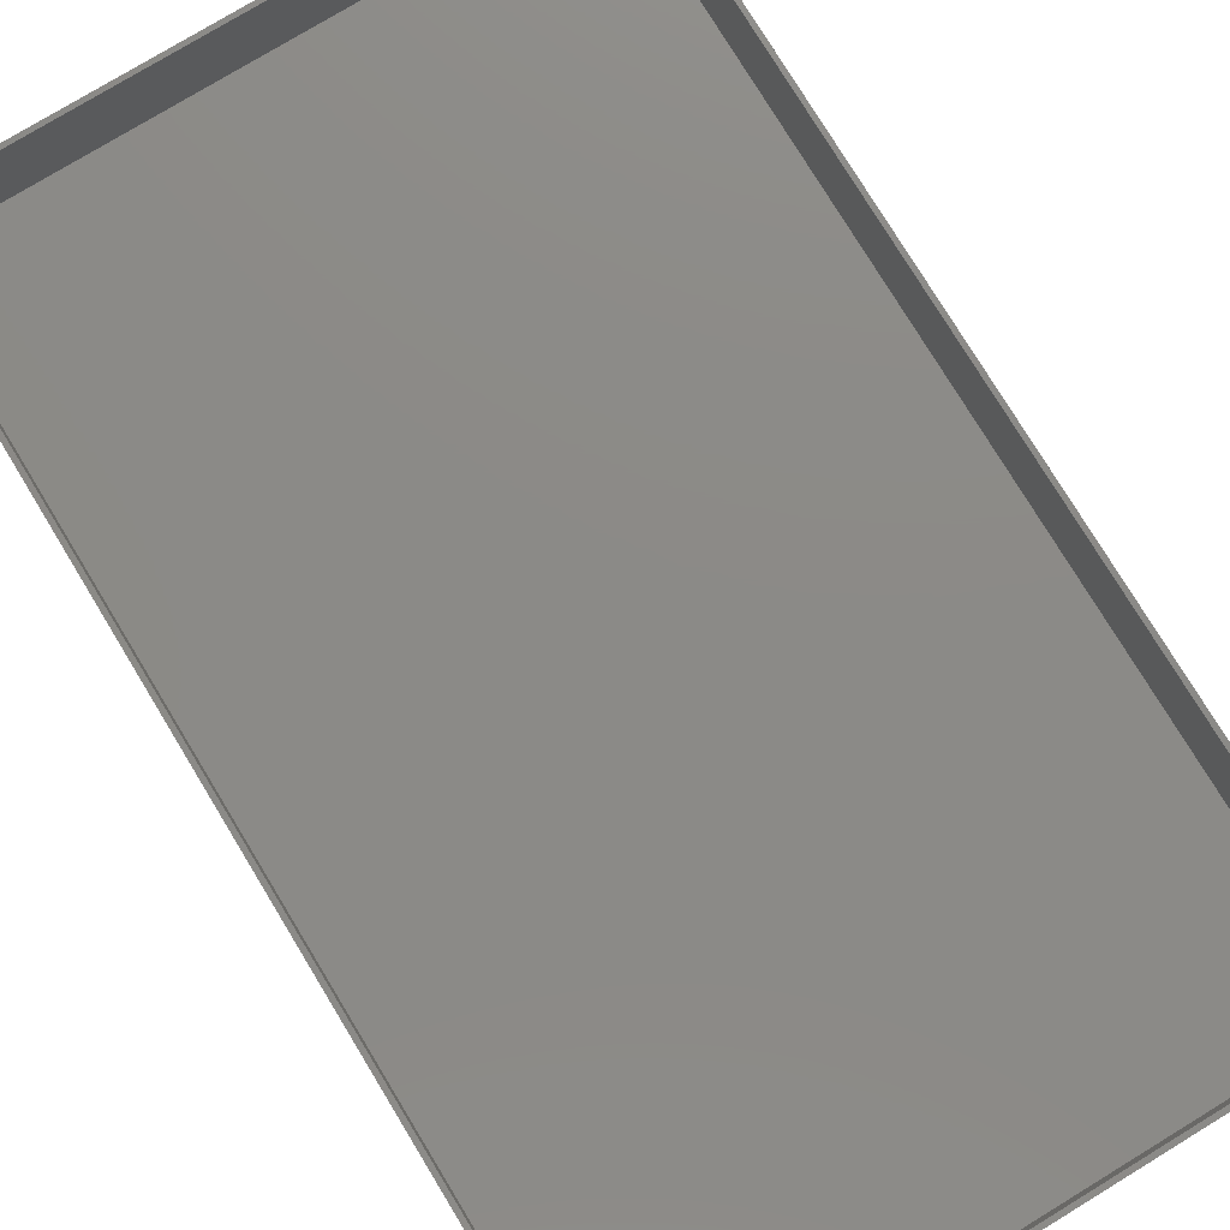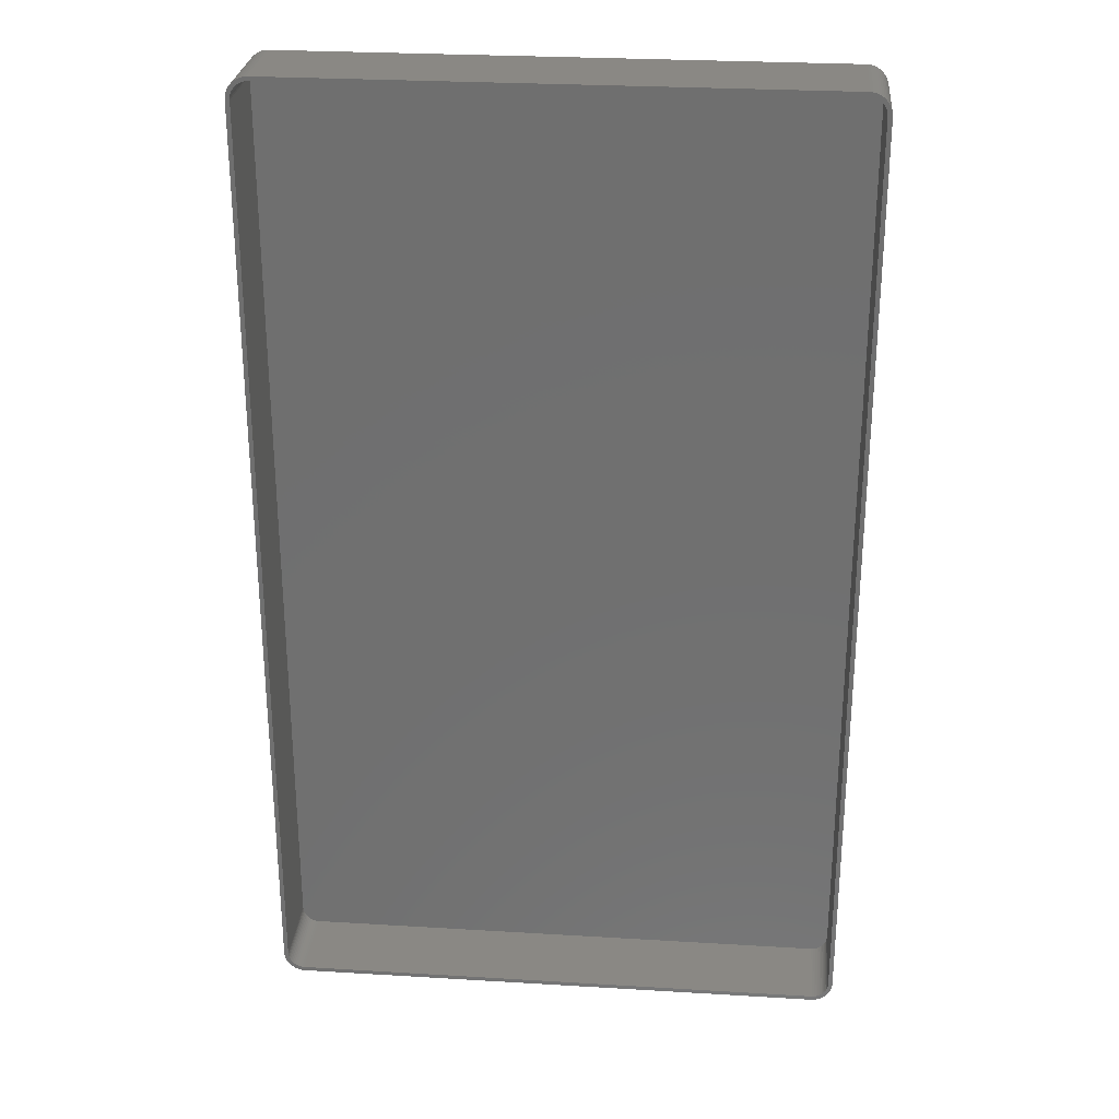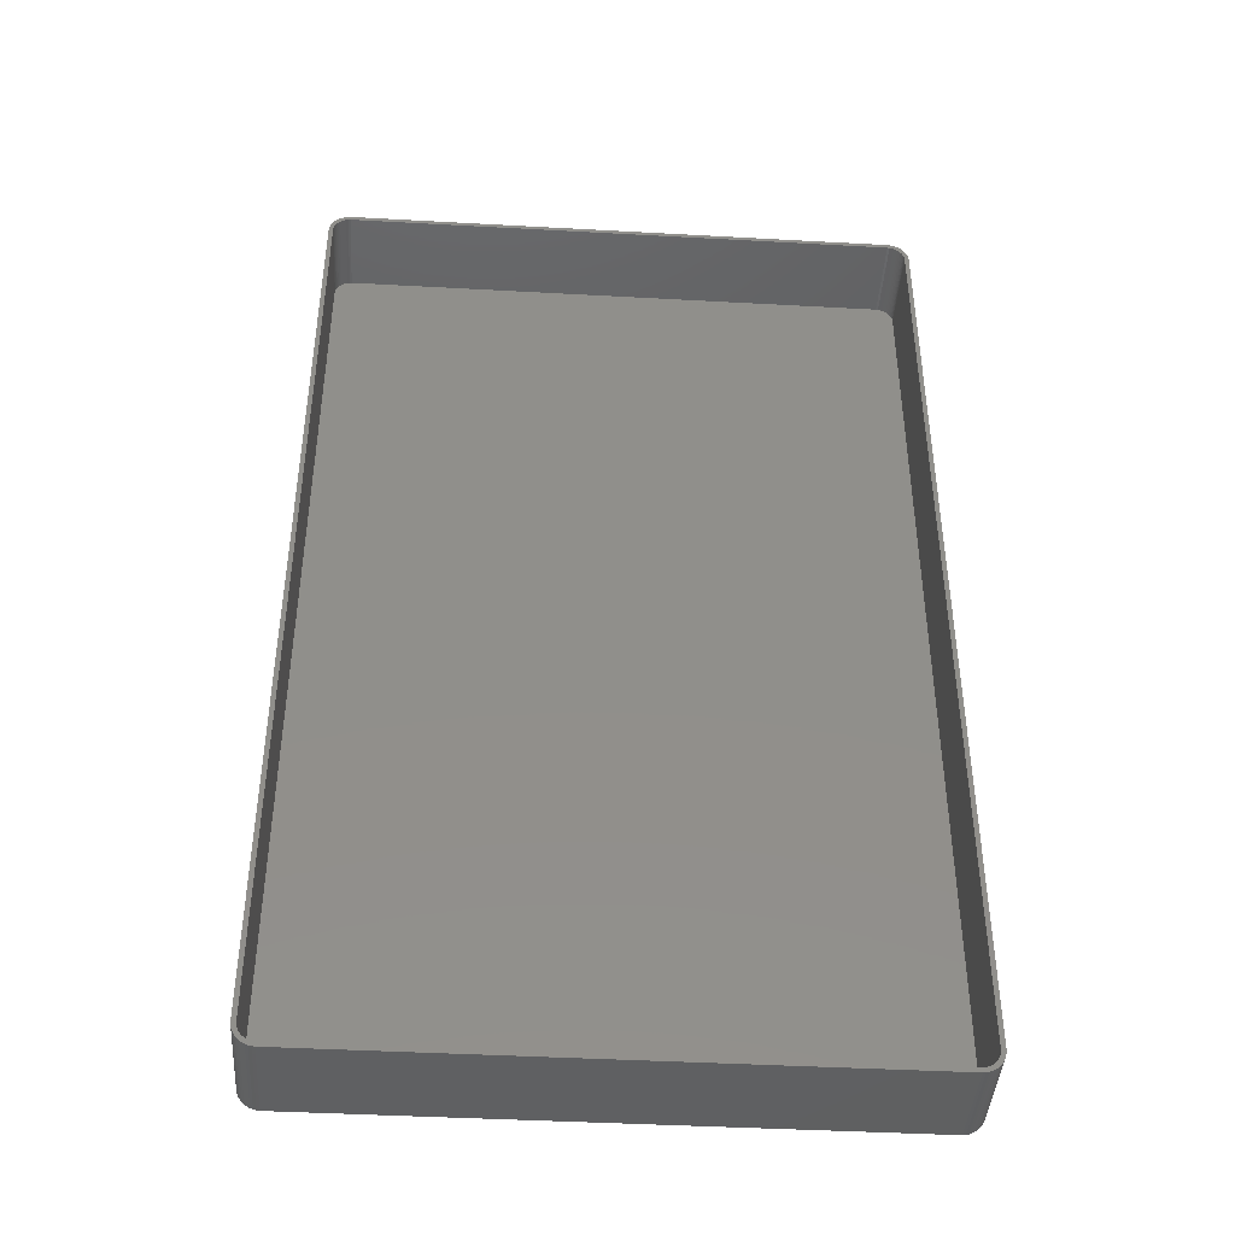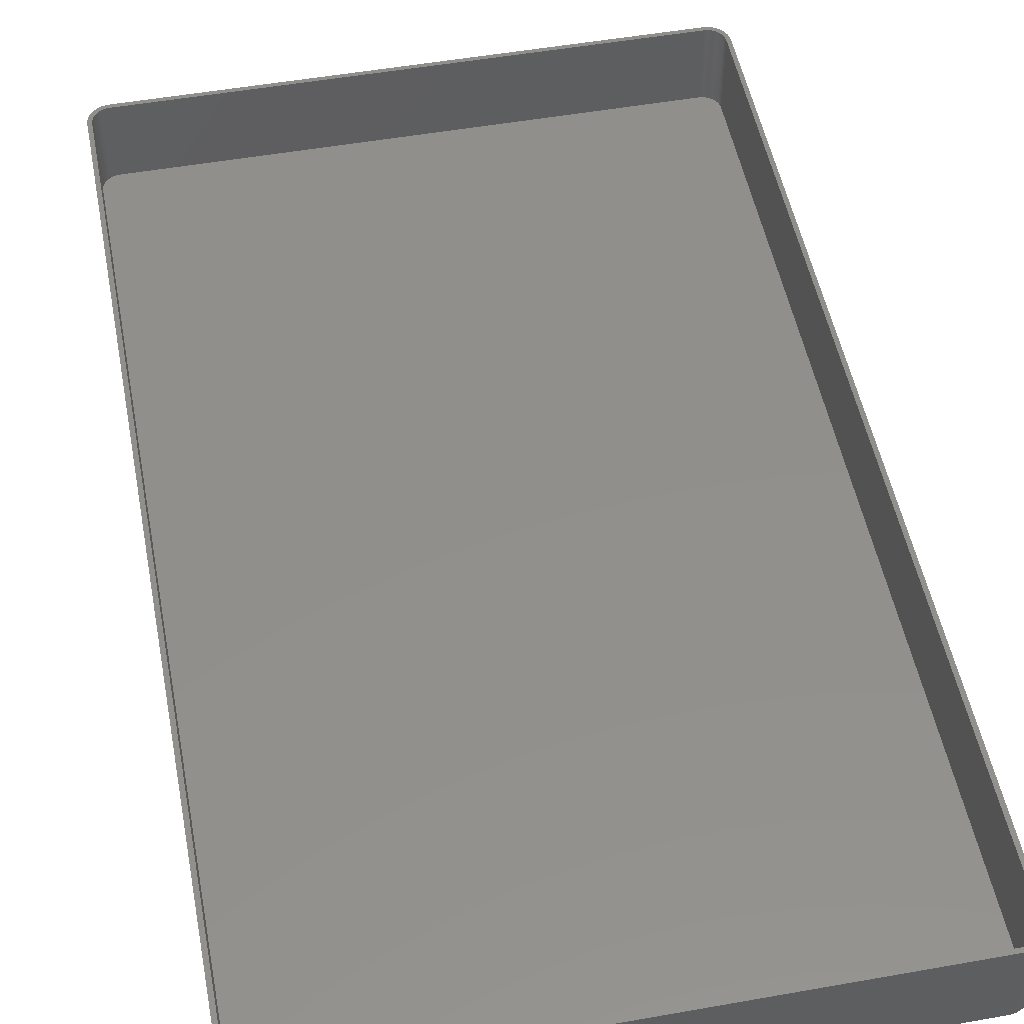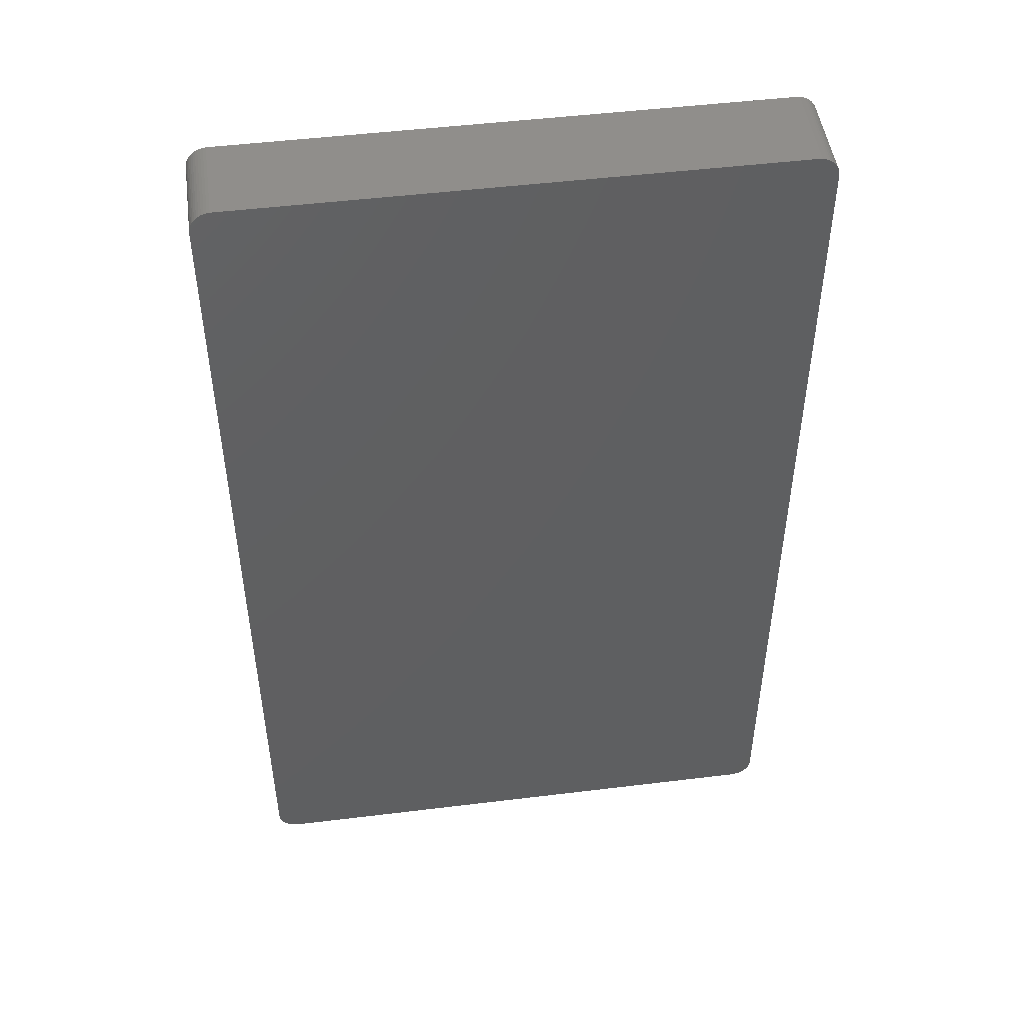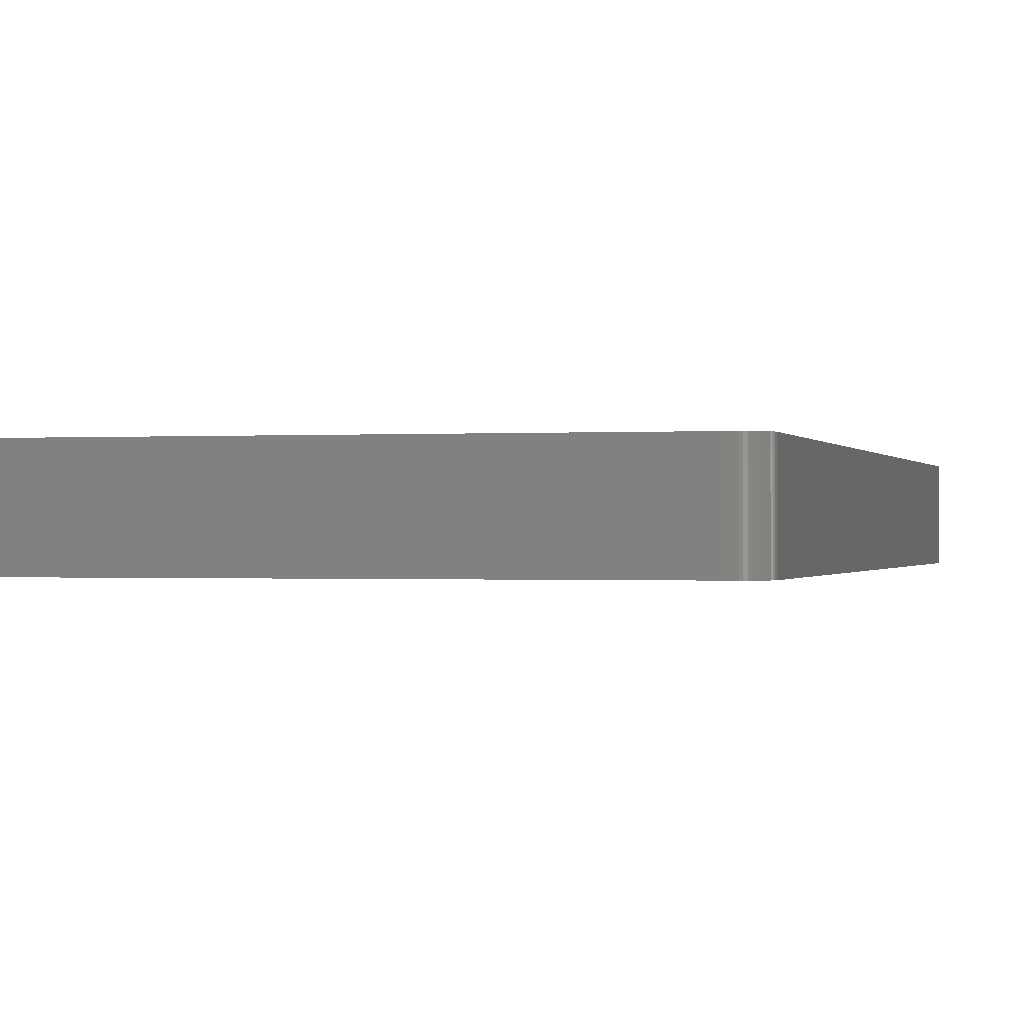
<metadata>
{"format":"stl","ext":"stl","renderer":"f3d","projection":"perspective","resolution":1024,"background":"white","views":[{"elev":77.6,"azim":-31.3,"up":"+Z"},{"elev":27.3,"azim":5.3,"up":"+Y"},{"elev":-42.3,"azim":-3.8,"up":"+Y"},{"elev":51.4,"azim":-10.9,"up":"+Z"},{"elev":48.6,"azim":172.2,"up":"+Y"},{"elev":-0.4,"azim":14.9,"up":"+Z"}]}
</metadata>
<code>
# stl→obj: 208 verts, 412 faces
v -67.5 107.5 0
v -67.46 108.1 21
v -67.46 108.1 0
v -67.5 107.5 21
v -67.5 -107.5 0
v -67.5 -107.5 21
v 67.5 -107.5 21
v 67.5 107.5 0
v 67.5 107.5 21
v 67.5 -107.5 0
v 66.5 107.5 21
v 67.46 108.1 21
v 66.47 108 21
v 67.34 108.7 21
v 66.5 -107.5 21
v 66.37 108.5 21
v 67.15 109.3 21
v 67.46 -108.1 21
v 66.22 109 21
v 66.88 109.9 21
v 66.47 -108 21
v 66.01 109.4 21
v 66.55 110.4 21
v 67.34 -108.7 21
v 66.37 -108.5 21
v 65.74 109.9 21
v 66.14 110.9 21
v 65.42 110.2 21
v 65.69 111.4 21
v 65.05 110.6 21
v 65.18 111.7 21
v 64.64 110.9 21
v 64.63 112 21
v 64.2 111.1 21
v 64.05 112.3 21
v 63.74 111.3 21
v 63.44 112.4 21
v 63.25 111.4 21
v 62.81 112.5 21
v 62.75 111.5 21
v -62.75 111.5 21
v -62.81 112.5 21
v -63.25 111.4 21
v -63.44 112.4 21
v -63.74 111.3 21
v -64.05 112.3 21
v -64.2 111.1 21
v -64.63 112 21
v -64.64 110.9 21
v -65.18 111.7 21
v -65.05 110.6 21
v -65.69 111.4 21
v -65.42 110.2 21
v -66.14 110.9 21
v -65.74 109.9 21
v -66.55 110.4 21
v -66.01 109.4 21
v -66.88 109.9 21
v -66.22 109 21
v -67.34 108.7 21
v -66.37 108.5 21
v -67.15 109.3 21
v 67.15 -109.3 21
v 66.22 -109 21
v 66.88 -109.9 21
v 66.01 -109.4 21
v 66.55 -110.4 21
v 65.74 -109.9 21
v 66.14 -110.9 21
v 65.42 -110.2 21
v 65.69 -111.4 21
v 65.05 -110.6 21
v 65.18 -111.7 21
v 64.64 -110.9 21
v 64.63 -112 21
v 64.2 -111.1 21
v 64.05 -112.3 21
v 63.74 -111.3 21
v 63.44 -112.4 21
v 63.25 -111.4 21
v 62.81 -112.5 21
v 62.75 -111.5 21
v -62.75 -111.5 21
v -62.81 -112.5 21
v -63.25 -111.4 21
v -63.44 -112.4 21
v -63.74 -111.3 21
v -64.05 -112.3 21
v -64.2 -111.1 21
v -64.63 -112 21
v -64.64 -110.9 21
v -65.18 -111.7 21
v -65.05 -110.6 21
v -65.69 -111.4 21
v -65.42 -110.2 21
v -66.14 -110.9 21
v -65.74 -109.9 21
v -66.55 -110.4 21
v -66.01 -109.4 21
v -66.88 -109.9 21
v -66.22 -109 21
v -67.15 -109.3 21
v -66.37 -108.5 21
v -67.34 -108.7 21
v -66.47 -108 21
v -67.46 -108.1 21
v -66.5 -107.5 21
v -66.5 107.5 21
v -66.47 108 21
v 62.81 -112.5 0
v 67.46 -108.1 0
v 67.34 -108.7 0
v 67.15 -109.3 0
v 62.81 112.5 0
v 66.88 -109.9 0
v 67.46 108.1 0
v 66.55 -110.4 0
v 66.14 -110.9 0
v 67.34 108.7 0
v 65.69 -111.4 0
v 66.88 109.9 0
v 66.55 110.4 0
v 65.18 -111.7 0
v 66.14 110.9 0
v 64.63 -112 0
v 65.69 111.4 0
v 64.05 -112.3 0
v 65.18 111.7 0
v 63.44 -112.4 0
v 64.63 112 0
v 64.05 112.3 0
v 63.44 112.4 0
v -62.81 -112.5 0
v 67.15 109.3 0
v -63.44 -112.4 0
v -64.05 -112.3 0
v -62.81 112.5 0
v -64.63 -112 0
v -63.44 112.4 0
v -65.18 -111.7 0
v -64.05 112.3 0
v -65.69 -111.4 0
v -64.63 112 0
v -66.14 -110.9 0
v -65.18 111.7 0
v -66.55 -110.4 0
v -65.69 111.4 0
v -66.88 -109.9 0
v -66.14 110.9 0
v -67.15 -109.3 0
v -66.55 110.4 0
v -67.34 -108.7 0
v -66.88 109.9 0
v -67.46 -108.1 0
v -67.15 109.3 0
v -67.34 108.7 0
v -62.75 111.5 2
v 62.75 111.5 2
v -66.01 -109.4 2
v -65.74 -109.9 2
v 62.75 -111.5 2
v -62.75 -111.5 2
v -66.5 -107.5 2
v -66.47 -108 2
v 66.5 -107.5 2
v 66.5 107.5 2
v 66.22 109 2
v 66.01 109.4 2
v -64.2 -111.1 2
v -64.64 -110.9 2
v -63.25 -111.4 2
v -66.5 107.5 2
v -66.37 -108.5 2
v -66.22 -109 2
v 64.2 111.1 2
v 64.64 110.9 2
v 66.22 -109 2
v 66.37 -108.5 2
v -65.05 -110.6 2
v -65.42 -110.2 2
v -63.74 -111.3 2
v -65.42 110.2 2
v -65.05 110.6 2
v -64.64 110.9 2
v -64.2 111.1 2
v 64.64 -110.9 2
v 64.2 -111.1 2
v 65.05 110.6 2
v 65.42 110.2 2
v 66.47 108 2
v 66.37 108.5 2
v 65.42 -110.2 2
v 65.74 -109.9 2
v 66.01 -109.4 2
v 66.47 -108 2
v 65.74 109.9 2
v 65.05 -110.6 2
v 63.74 111.3 2
v 63.25 111.4 2
v 63.74 -111.3 2
v 63.25 -111.4 2
v -63.25 111.4 2
v -63.74 111.3 2
v -65.74 109.9 2
v -66.01 109.4 2
v -66.22 109 2
v -66.37 108.5 2
v -66.47 108 2
f 1 2 3
f 2 1 4
f 5 4 1
f 4 5 6
f 7 8 9
f 8 7 10
f 11 9 12
f 9 11 7
f 13 12 14
f 15 7 11
f 16 14 17
f 7 15 18
f 19 17 20
f 21 18 15
f 22 20 23
f 18 21 24
f 25 24 21
f 12 13 11
f 14 16 13
f 17 19 16
f 26 23 27
f 20 22 19
f 23 26 22
f 28 27 29
f 27 28 26
f 30 29 31
f 29 30 28
f 31 32 30
f 33 32 31
f 33 34 32
f 35 34 33
f 35 36 34
f 37 36 35
f 37 38 36
f 39 38 37
f 39 40 38
f 39 41 40
f 42 41 39
f 42 43 41
f 44 43 42
f 44 45 43
f 46 45 44
f 46 47 45
f 48 47 46
f 48 49 47
f 50 49 48
f 49 50 51
f 52 51 50
f 51 52 53
f 54 53 52
f 53 54 55
f 56 55 54
f 55 56 57
f 58 57 56
f 57 58 59
f 60 61 62
f 59 62 61
f 62 59 58
f 24 25 63
f 64 63 25
f 63 64 65
f 66 65 64
f 65 66 67
f 68 67 66
f 67 68 69
f 70 69 68
f 69 70 71
f 72 71 70
f 71 72 73
f 74 73 72
f 74 75 73
f 76 75 74
f 76 77 75
f 78 77 76
f 78 79 77
f 80 79 78
f 80 81 79
f 82 81 80
f 83 81 82
f 83 84 81
f 85 84 83
f 85 86 84
f 87 86 85
f 87 88 86
f 89 88 87
f 89 90 88
f 91 90 89
f 92 91 93
f 91 92 90
f 94 93 95
f 93 94 92
f 96 95 97
f 98 97 99
f 95 96 94
f 100 99 101
f 102 101 103
f 104 103 105
f 97 98 96
f 106 105 107
f 108 4 107
f 61 60 109
f 6 107 4
f 2 109 60
f 106 107 6
f 109 2 108
f 99 100 98
f 108 2 4
f 101 102 100
f 103 104 102
f 105 106 104
f 110 10 111
f 10 5 8
f 110 111 112
f 1 8 5
f 110 112 113
f 114 8 1
f 110 113 115
f 8 114 116
f 110 115 117
f 10 110 5
f 110 117 118
f 116 114 119
f 110 118 120
f 121 114 122
f 110 120 123
f 122 114 124
f 110 123 125
f 124 114 126
f 110 125 127
f 126 114 128
f 110 127 129
f 128 114 130
f 130 114 131
f 131 114 132
f 5 110 133
f 119 114 134
f 5 133 135
f 134 114 121
f 5 135 136
f 114 1 137
f 5 136 138
f 137 1 139
f 5 138 140
f 139 1 141
f 5 140 142
f 141 1 143
f 5 142 144
f 143 1 145
f 5 144 146
f 145 1 147
f 5 146 148
f 147 1 149
f 5 148 150
f 149 1 151
f 5 150 152
f 151 1 153
f 5 152 154
f 153 1 155
f 155 1 156
f 156 1 3
f 114 42 39
f 42 114 137
f 150 104 152
f 104 150 102
f 154 6 5
f 6 154 106
f 125 73 75
f 73 125 123
f 133 81 84
f 81 133 110
f 144 94 96
f 94 144 142
f 17 121 20
f 121 17 134
f 141 48 46
f 48 141 143
f 151 54 149
f 54 151 56
f 3 60 156
f 60 3 2
f 148 102 150
f 102 148 100
f 152 106 154
f 106 152 104
f 127 75 77
f 75 127 125
f 69 117 67
f 117 69 118
f 63 112 24
f 112 63 113
f 135 84 86
f 84 135 133
f 136 86 88
f 86 136 135
f 12 119 14
f 119 12 116
f 9 116 12
f 116 9 8
f 14 134 17
f 134 14 119
f 132 39 37
f 39 132 114
f 131 37 35
f 37 131 132
f 130 35 33
f 35 130 131
f 124 29 27
f 29 124 126
f 139 46 44
f 46 139 141
f 147 54 52
f 54 147 149
f 137 44 42
f 44 137 139
f 155 58 153
f 58 155 62
f 156 62 155
f 62 156 60
f 110 79 81
f 79 110 129
f 129 77 79
f 77 129 127
f 120 69 71
f 69 120 118
f 67 115 65
f 115 67 117
f 24 111 18
f 111 24 112
f 140 90 92
f 90 140 138
f 146 100 148
f 100 146 98
f 128 33 31
f 33 128 130
f 126 31 29
f 31 126 128
f 23 124 27
f 124 23 122
f 20 122 23
f 122 20 121
f 145 52 50
f 52 145 147
f 143 50 48
f 50 143 145
f 153 56 151
f 56 153 58
f 123 71 73
f 71 123 120
f 65 113 63
f 113 65 115
f 18 10 7
f 10 18 111
f 138 88 90
f 88 138 136
f 142 92 94
f 92 142 140
f 144 98 146
f 98 144 96
f 157 40 41
f 40 157 158
f 97 159 99
f 159 97 160
f 161 83 82
f 83 161 162
f 105 163 107
f 163 105 164
f 165 11 166
f 11 165 15
f 167 22 168
f 22 167 19
f 169 91 89
f 91 169 170
f 162 85 83
f 85 162 171
f 107 172 108
f 172 107 163
f 101 173 103
f 173 101 174
f 175 32 34
f 32 175 176
f 177 25 178
f 25 177 64
f 179 95 93
f 95 179 180
f 171 87 85
f 87 171 181
f 170 93 91
f 93 170 179
f 99 174 101
f 174 99 159
f 182 51 53
f 51 182 183
f 184 47 49
f 47 184 185
f 186 76 74
f 76 186 187
f 188 28 30
f 28 188 189
f 190 16 191
f 16 190 13
f 192 68 193
f 68 192 70
f 194 64 177
f 64 194 66
f 181 89 87
f 89 181 169
f 95 160 97
f 160 95 180
f 158 166 190
f 166 172 165
f 158 190 191
f 163 165 172
f 158 191 167
f 161 165 163
f 158 167 168
f 165 161 195
f 158 168 196
f 166 158 172
f 158 196 189
f 195 161 178
f 158 189 188
f 194 161 193
f 158 188 176
f 193 161 192
f 158 176 175
f 192 161 197
f 158 175 198
f 197 161 186
f 158 198 199
f 186 161 187
f 187 161 200
f 200 161 201
f 172 158 157
f 178 161 177
f 172 157 202
f 177 161 194
f 172 202 203
f 161 163 162
f 172 203 185
f 162 163 171
f 172 185 184
f 171 163 181
f 172 184 183
f 181 163 169
f 172 183 182
f 169 163 170
f 172 182 204
f 170 163 179
f 172 204 205
f 179 163 180
f 172 205 206
f 180 163 160
f 172 206 207
f 160 163 159
f 172 207 208
f 159 163 174
f 174 163 173
f 173 163 164
f 103 164 105
f 164 103 173
f 57 204 55
f 204 57 205
f 61 206 59
f 206 61 207
f 55 182 53
f 182 55 204
f 203 43 45
f 43 203 202
f 202 41 43
f 41 202 157
f 187 78 76
f 78 187 200
f 176 30 32
f 30 176 188
f 196 28 189
f 28 196 26
f 168 26 196
f 26 168 22
f 198 34 36
f 34 198 175
f 158 38 40
f 38 158 199
f 199 36 38
f 36 199 198
f 191 19 167
f 19 191 16
f 166 13 190
f 13 166 11
f 178 21 195
f 21 178 25
f 193 66 194
f 66 193 68
f 197 74 72
f 74 197 186
f 59 205 57
f 205 59 206
f 109 207 61
f 207 109 208
f 108 208 109
f 208 108 172
f 185 45 47
f 45 185 203
f 195 15 165
f 15 195 21
f 192 72 70
f 72 192 197
f 200 80 78
f 80 200 201
f 201 82 80
f 82 201 161
f 183 49 51
f 49 183 184

</code>
